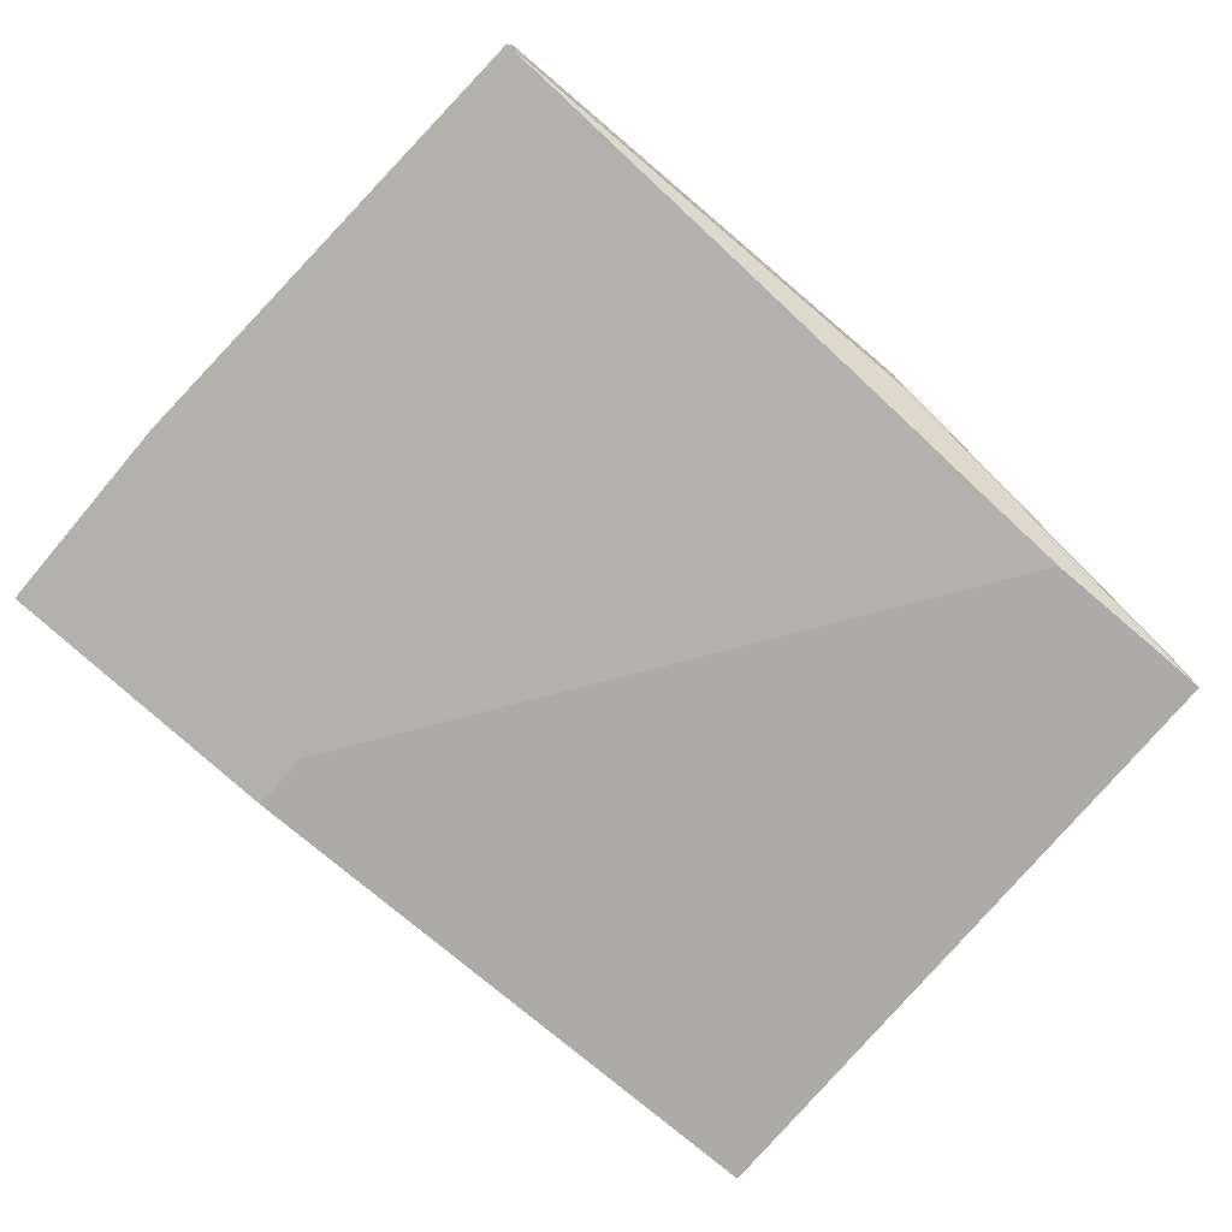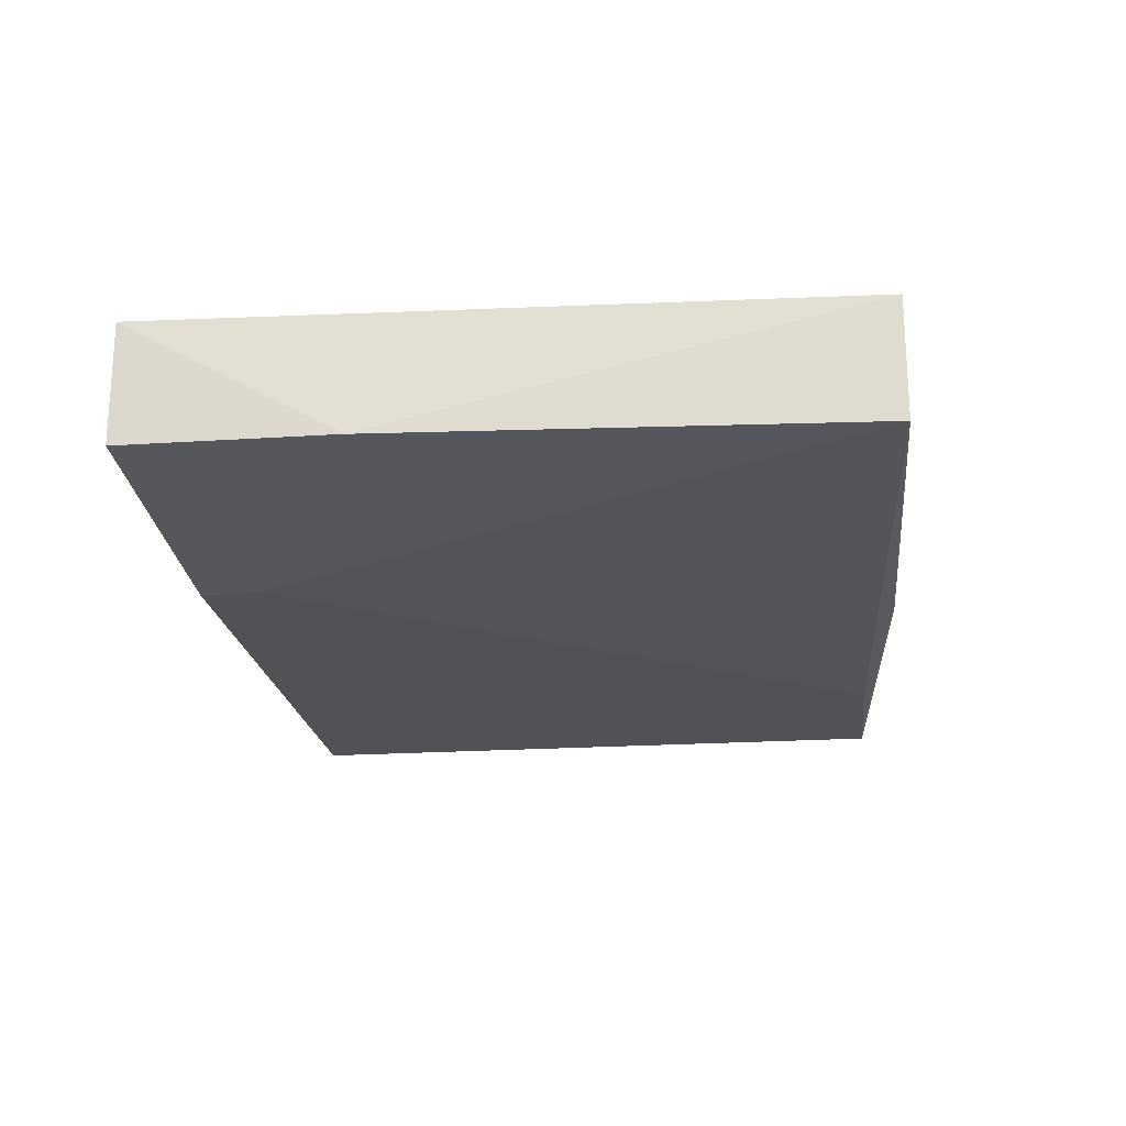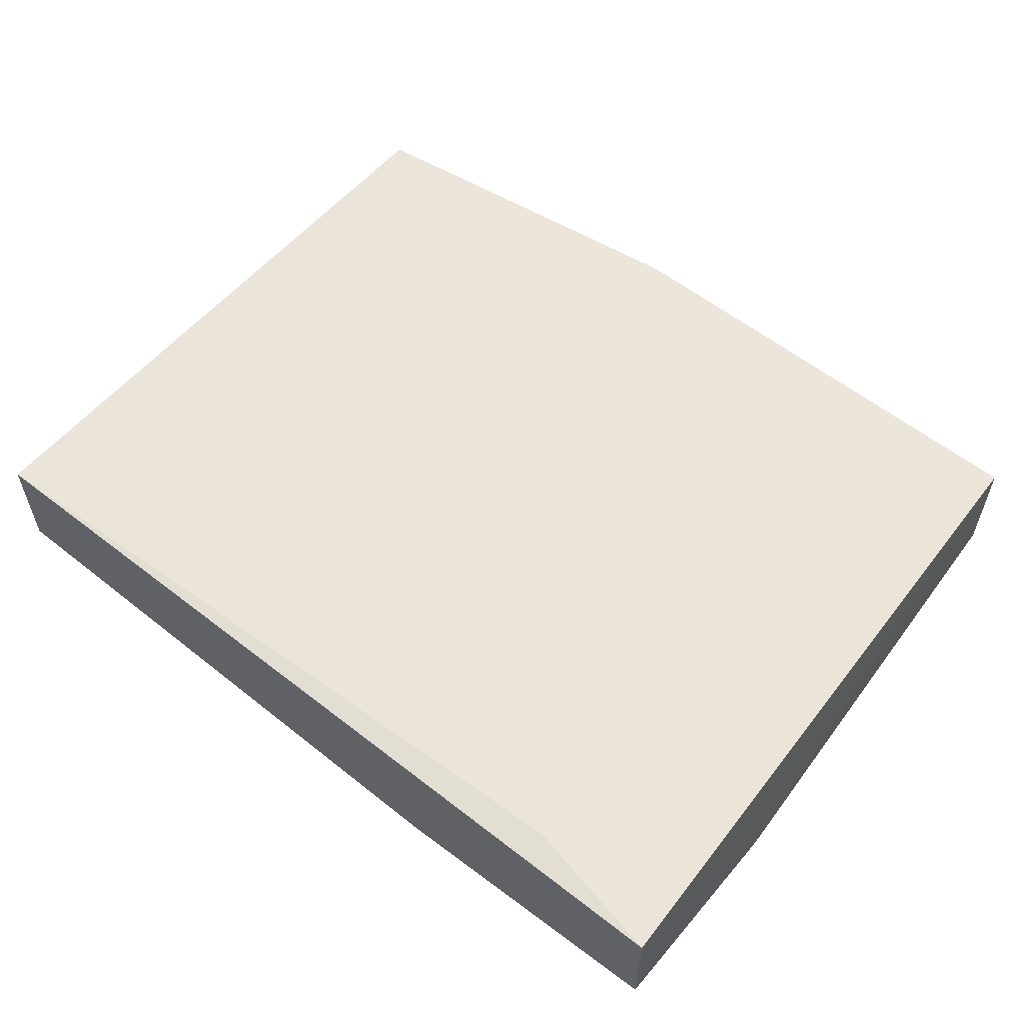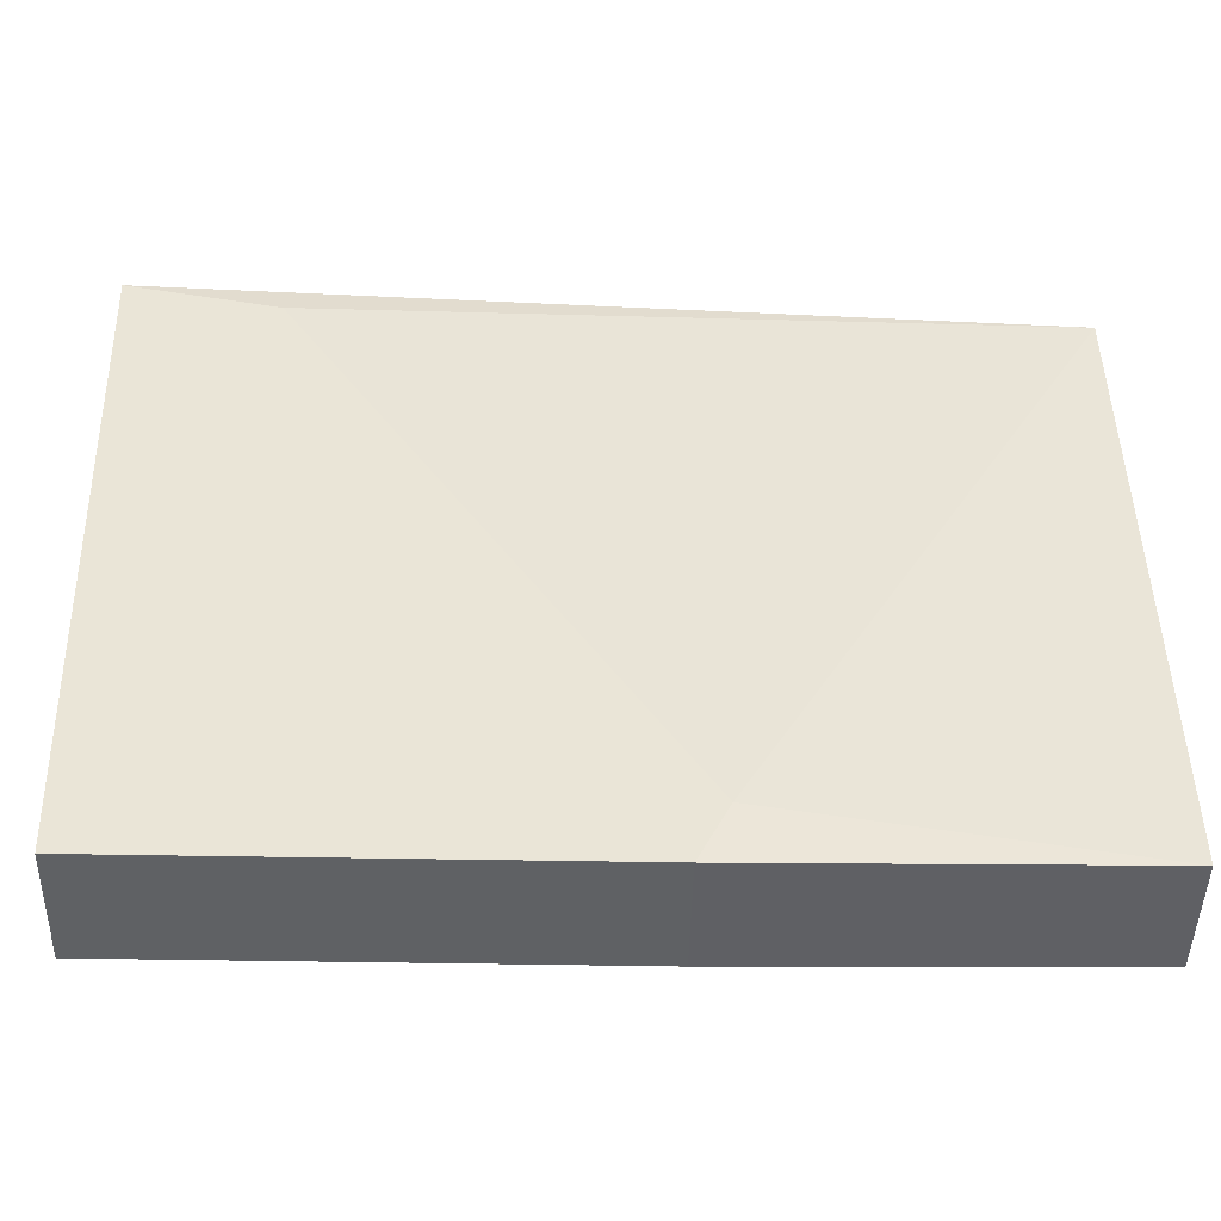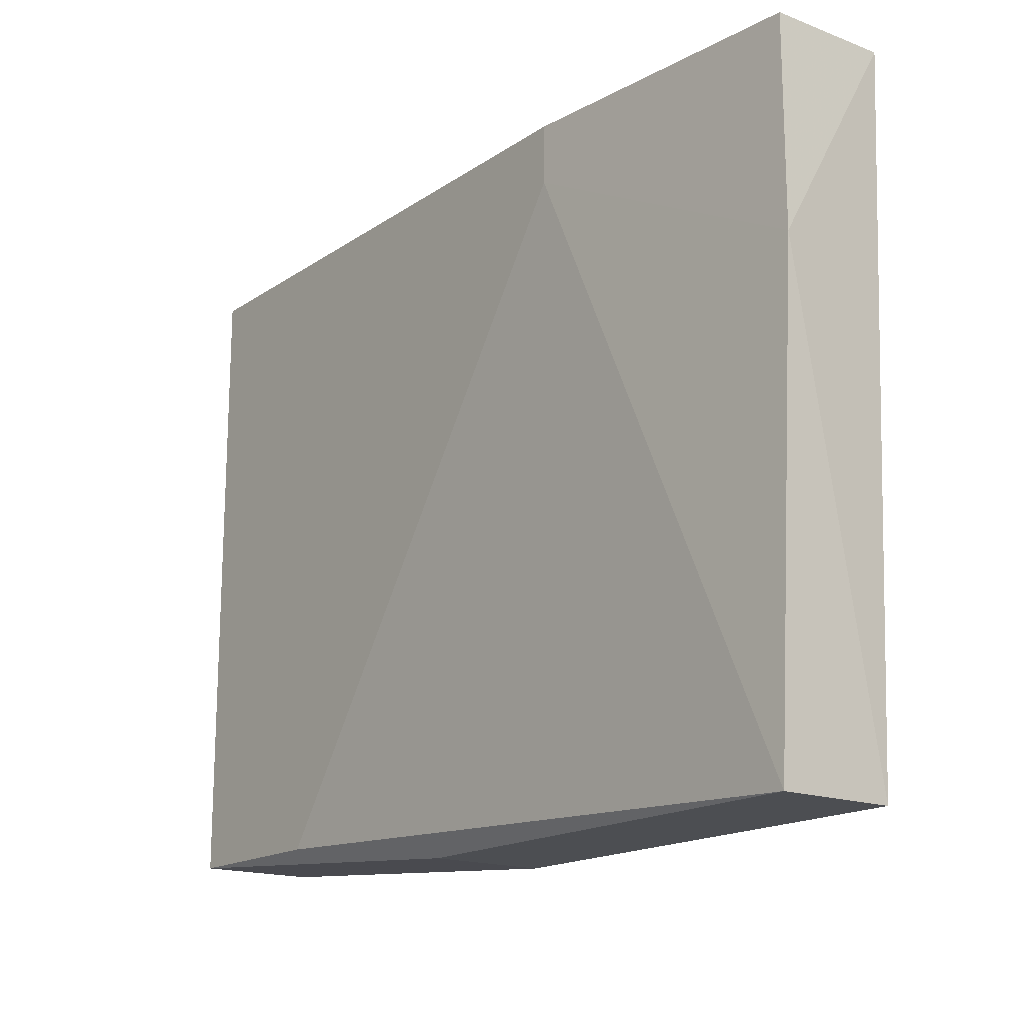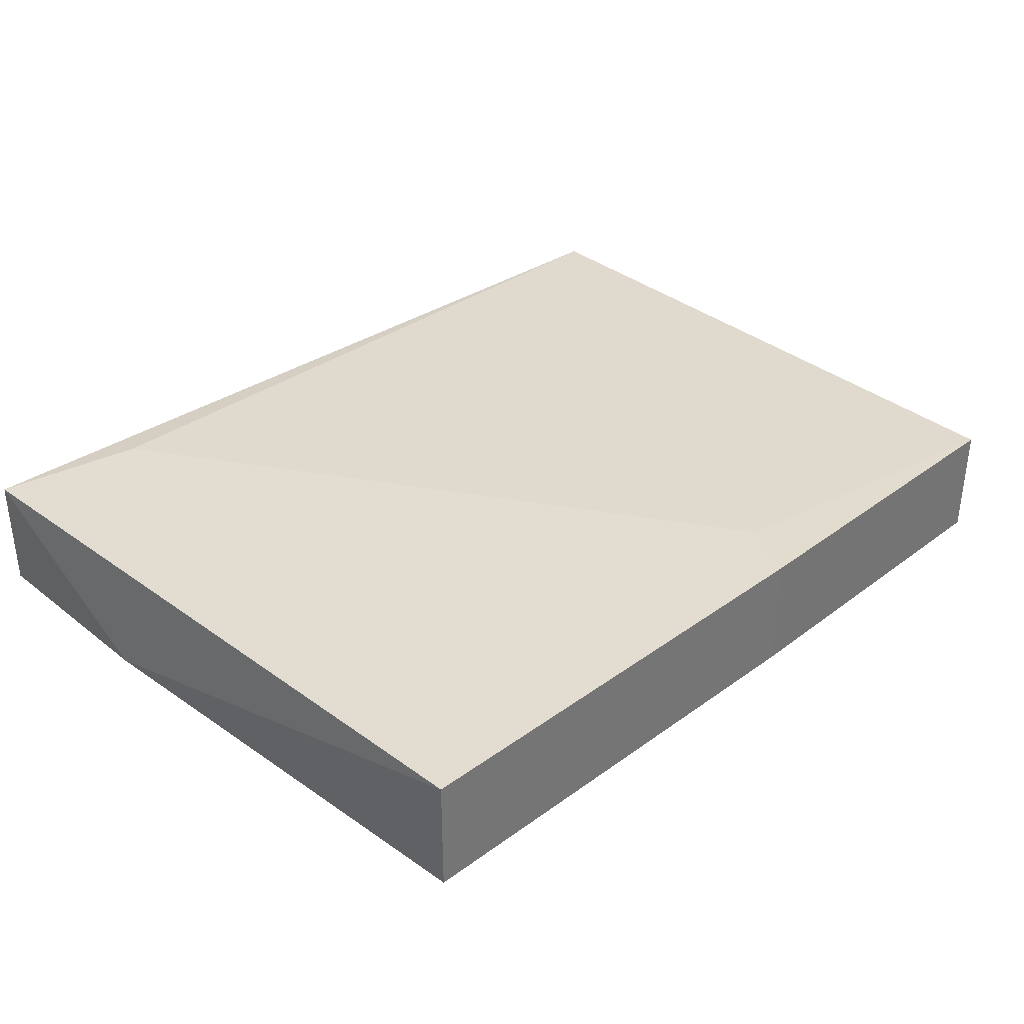
<metadata>
{"format":"obj","ext":"obj","renderer":"f3d","projection":"perspective","resolution":1024,"background":"white","views":[{"elev":-76.5,"azim":-40.3,"up":"+Z"},{"elev":-20.7,"azim":-83.2,"up":"+Z"},{"elev":56.9,"azim":-140.3,"up":"+Z"},{"elev":-46.5,"azim":-1.2,"up":"+Y"},{"elev":-17.0,"azim":-127.3,"up":"+Y"},{"elev":35.4,"azim":-43.8,"up":"+Z"}]}
</metadata>
<code>
v 0.0523 -0.01936 -0.02835
v 0.04395 -0.02055 -0.02715
v 0.04395 -0.02055 -0.02239
v 0.05945 0.006861 -0.02835
v 0.05945 0.006861 -0.02358
v 0.05945 -0.01936 -0.02835
v 0.05945 -0.01936 -0.02358
v 0.02966 0.005667 -0.02239
v 0.04515 -0.01817 -0.02239
v 0.03562 0.006861 -0.02835
v 0.03562 0.004476 -0.02835
v 0.02489 -0.02055 -0.02715
v 0.02489 -0.02055 -0.02239
v 0.0237 0.006861 -0.02715
v 0.0237 0.006861 -0.02239
v 0.0237 -0.001484 -0.02715
f 10 1 11
f 15 5 4
f 5 6 4
f 15 16 13
f 9 15 13
f 16 12 13
f 15 4 10
f 4 6 10
f 5 9 7
f 6 5 7
f 16 15 14
f 10 16 14
f 15 10 14
f 9 13 3
f 13 12 3
f 7 9 3
f 6 7 3
f 6 12 1
f 10 6 1
f 9 5 8
f 15 9 8
f 5 15 8
f 12 6 2
f 6 3 2
f 3 12 2
f 12 16 11
f 16 10 11
f 1 12 11

</code>
